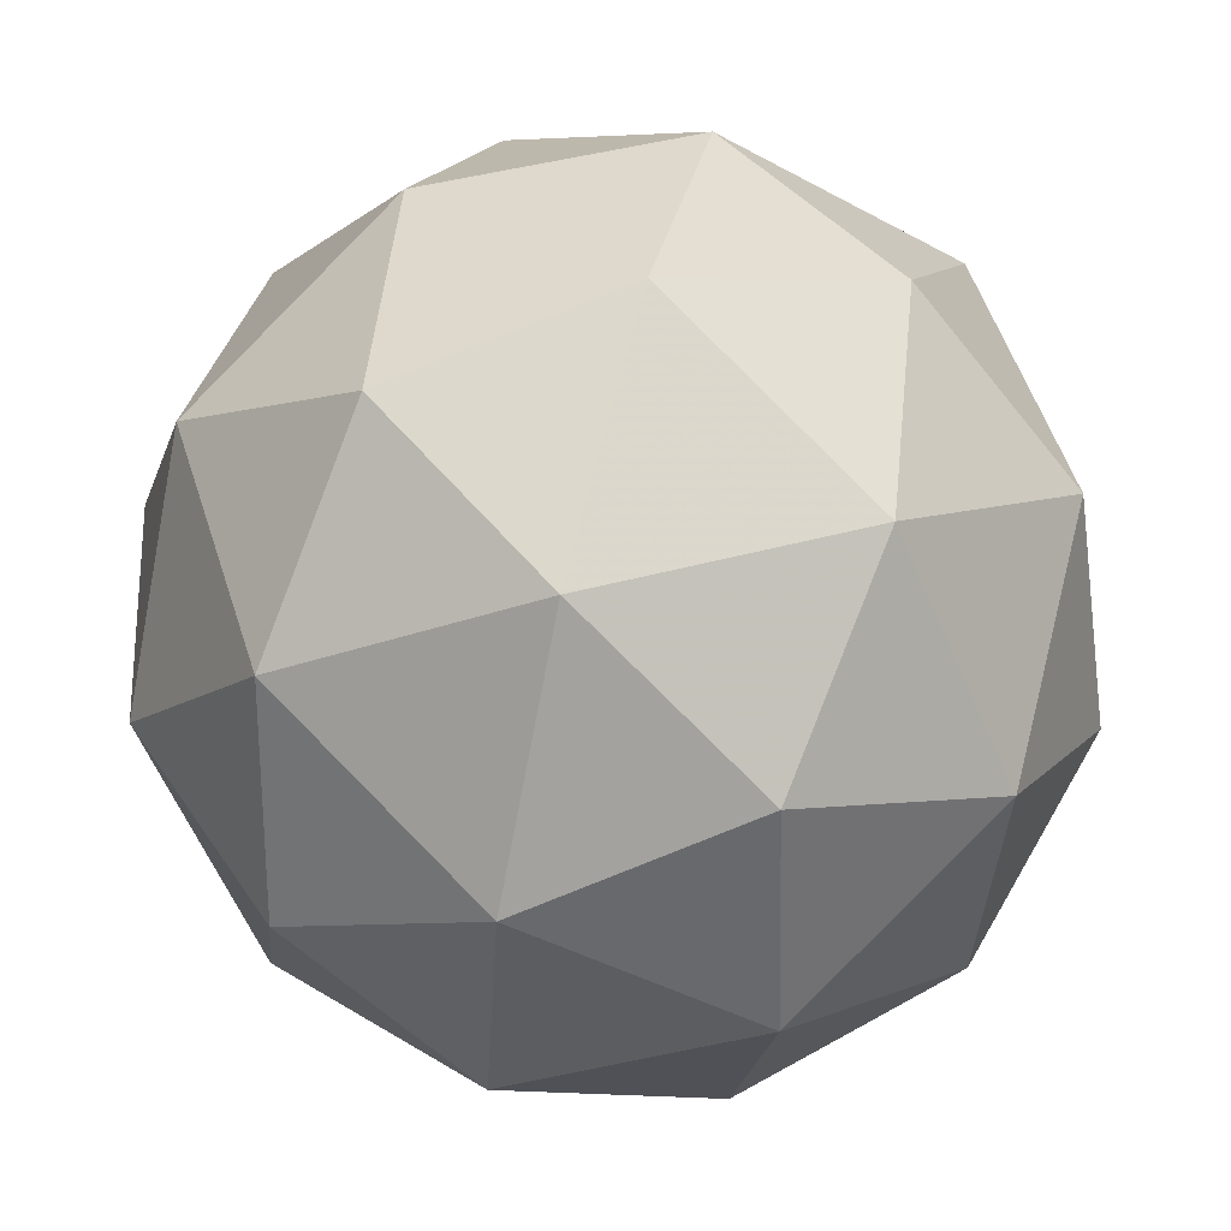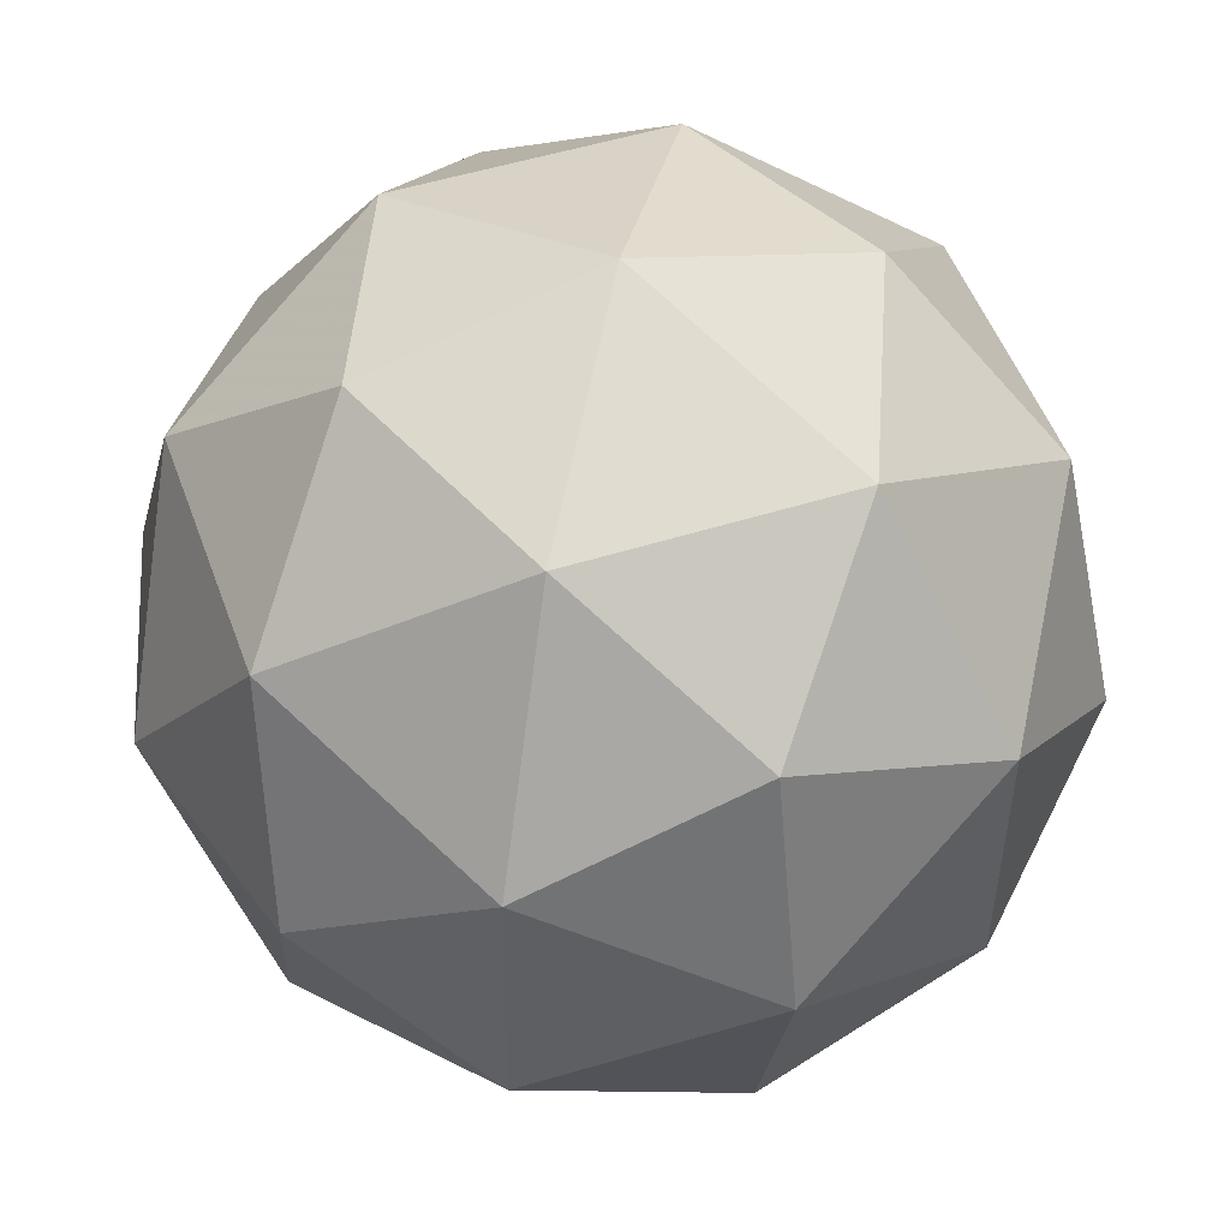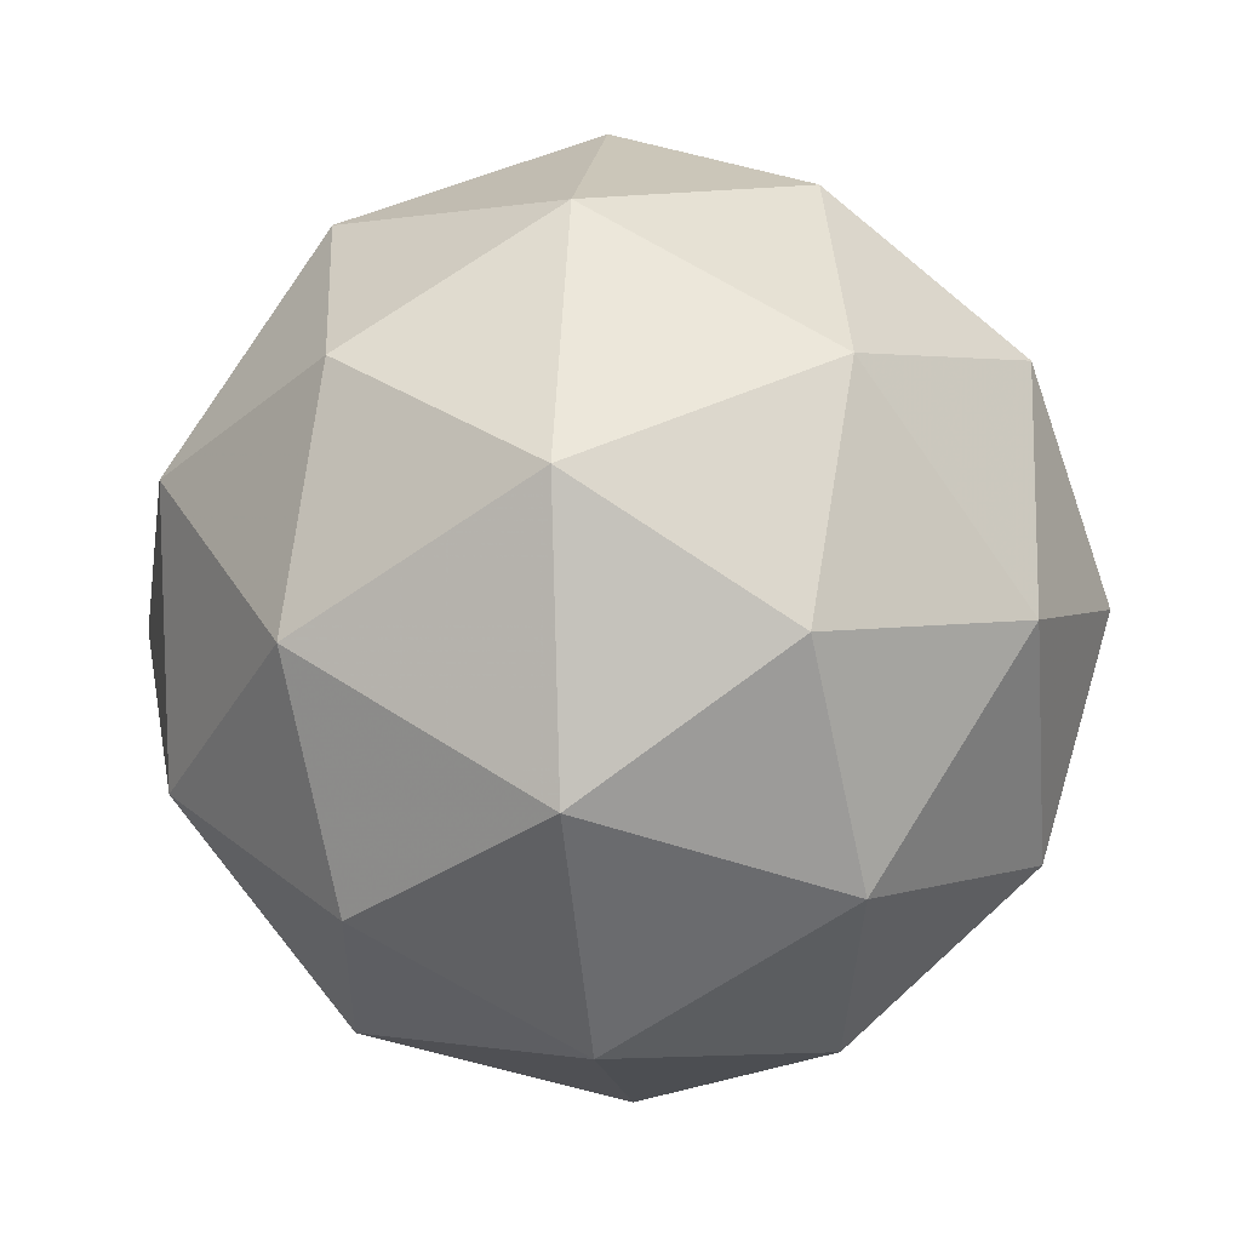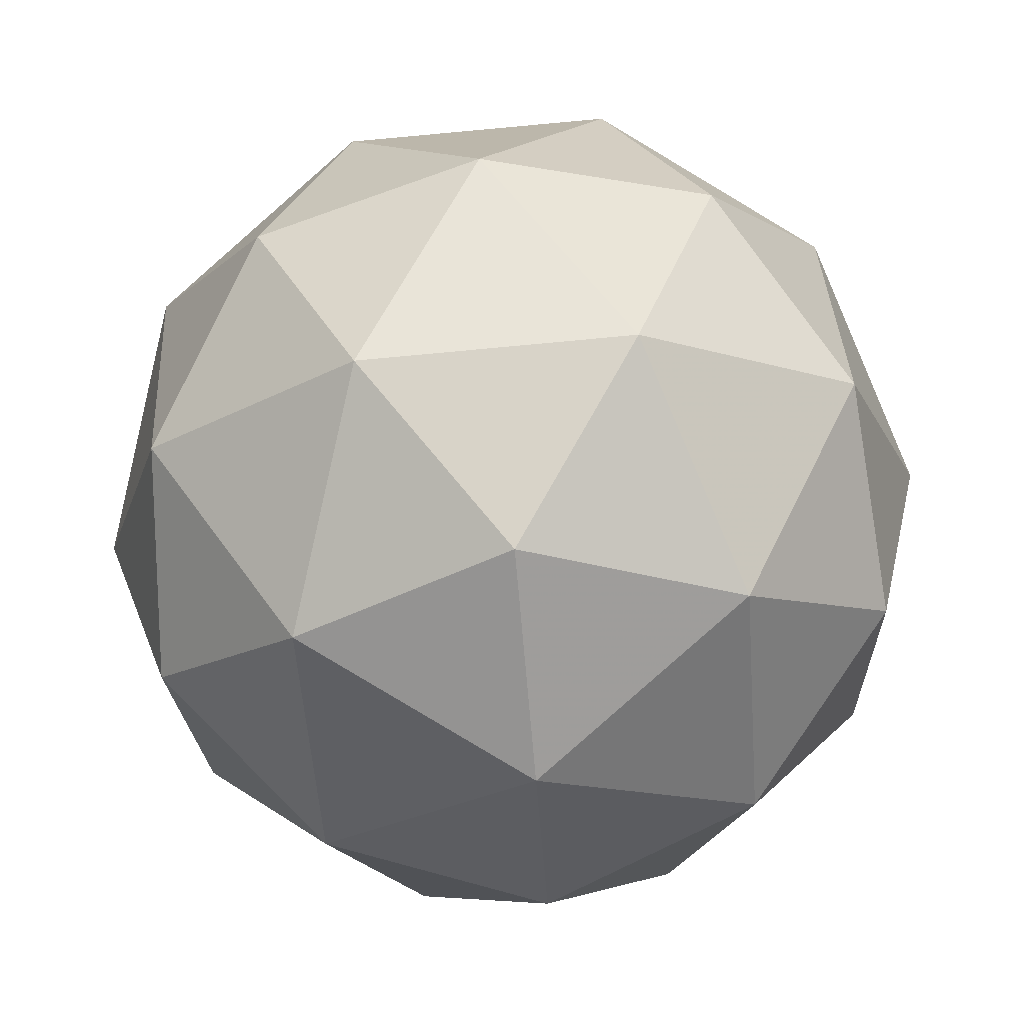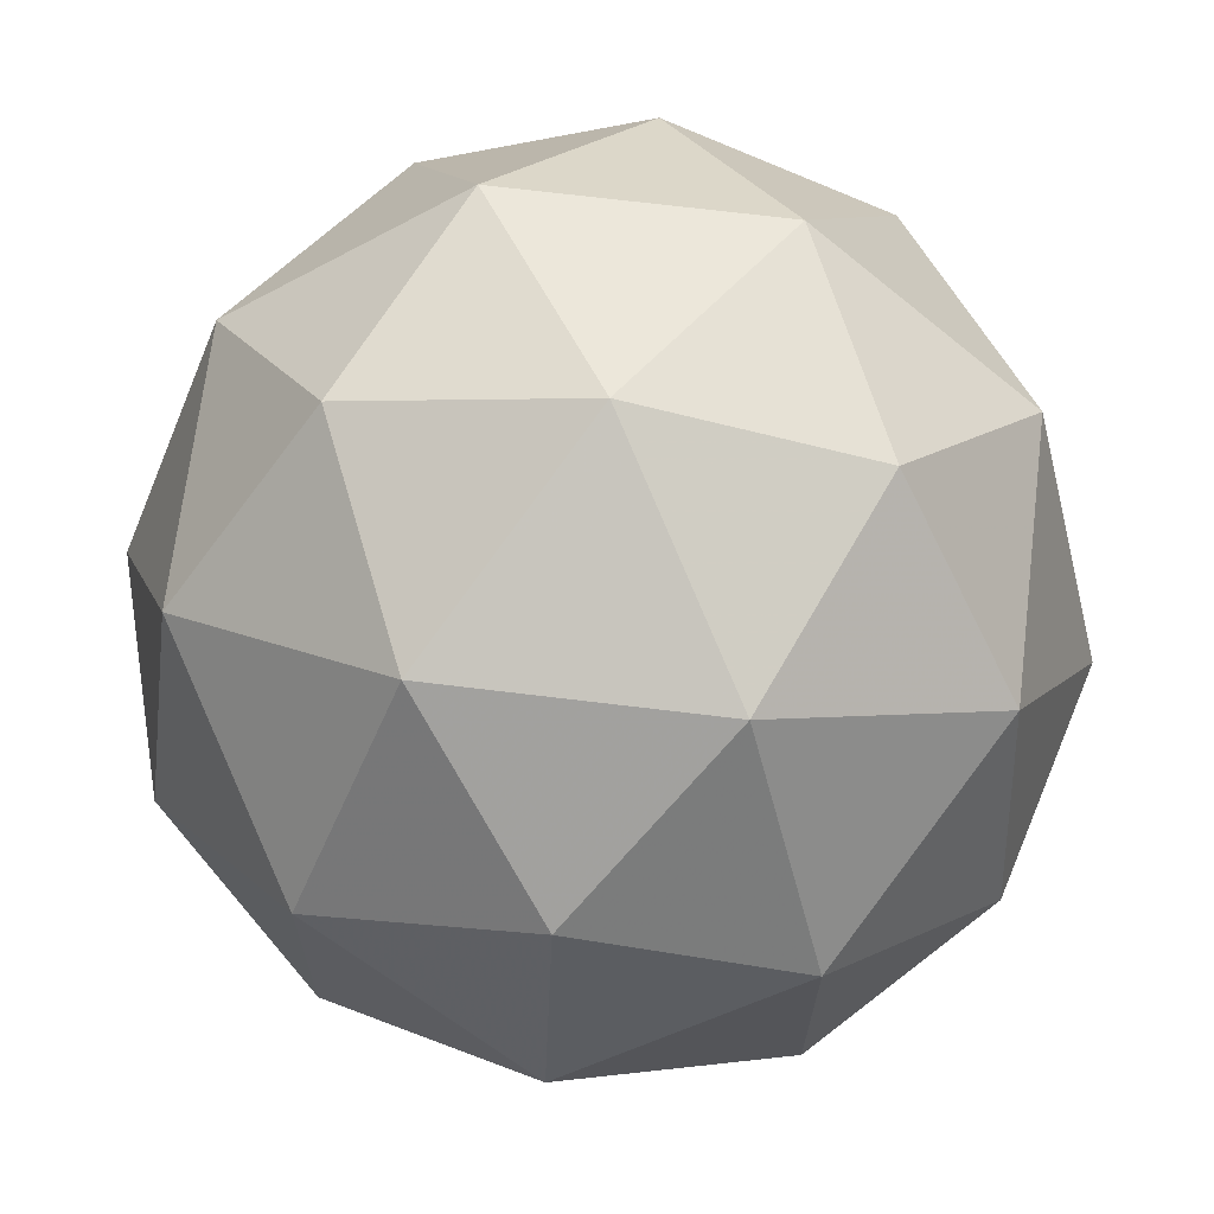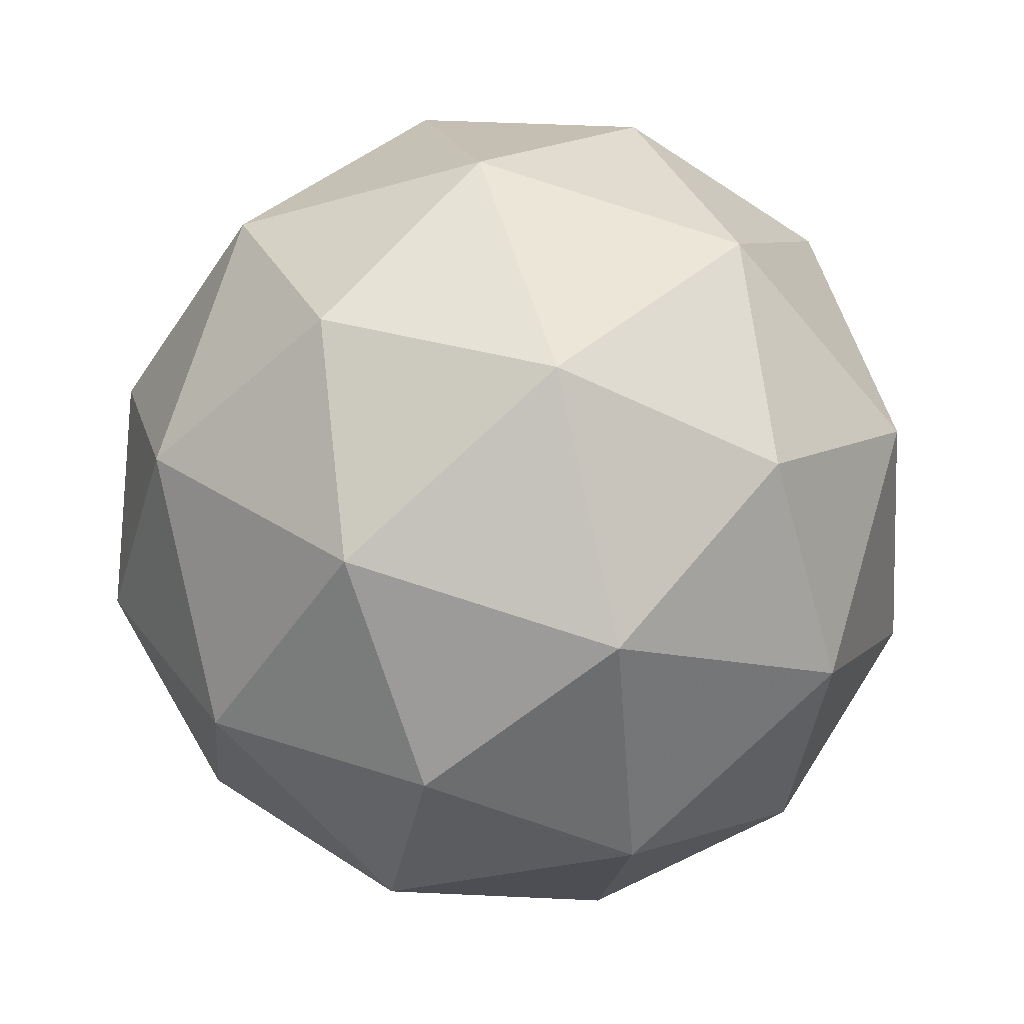
<metadata>
{"format":"obj","ext":"obj","renderer":"f3d","projection":"perspective","resolution":1024,"background":"white","views":[{"elev":-67.6,"azim":-153.5,"up":"+Z"},{"elev":-70.2,"azim":-150.2,"up":"+Z"},{"elev":-69.1,"azim":109.5,"up":"+Y"},{"elev":31.9,"azim":-108.7,"up":"+Y"},{"elev":26.1,"azim":-47.7,"up":"+Z"},{"elev":74.6,"azim":91.0,"up":"+Y"}]}
</metadata>
<code>
v 0.5238 -0.1911 0.4573
v 0.5006 -0.1845 0.5379
v 0.5788 -0.2086 0.5184
v 0.5747 -0.2577 0.4502
v 0.4939 -0.2639 0.4275
v 0.4482 -0.2187 0.4817
v 0.5373 -0.2471 0.5806
v 0.583 -0.2923 0.5264
v 0.5305 -0.3264 0.4703
v 0.4523 -0.3023 0.4897
v 0.4565 -0.2533 0.558
v 0.5074 -0.3198 0.5509
v 0.5576 -0.1901 0.485
v 0.5116 -0.1759 0.4964
v 0.544 -0.1862 0.5324
v 0.4672 -0.1921 0.5108
v 0.4808 -0.196 0.4634
v 0.5551 -0.2189 0.4449
v 0.5875 -0.2293 0.4808
v 0.5077 -0.2226 0.4316
v 0.5376 -0.2617 0.4274
v 0.4632 -0.2388 0.4459
v 0.4721 -0.2125 0.5556
v 0.4412 -0.2325 0.5226
v 0.5655 -0.223 0.5575
v 0.5195 -0.2088 0.5689
v 0.5899 -0.2784 0.4855
v 0.5924 -0.2496 0.5256
v 0.5116 -0.3021 0.4392
v 0.5591 -0.2985 0.4525
v 0.4388 -0.2614 0.4825
v 0.4657 -0.288 0.4507
v 0.4936 -0.2492 0.5807
v 0.568 -0.2722 0.5622
v 0.564 -0.3188 0.4973
v 0.4872 -0.3247 0.4758
v 0.4437 -0.2817 0.5273
v 0.5235 -0.2884 0.5766
v 0.476 -0.292 0.5632
v 0.5504 -0.3149 0.5447
v 0.5195 -0.335 0.5117
v 0.4736 -0.3208 0.5232
f 1 14 13
f 2 14 16
f 1 13 18
f 1 18 20
f 1 20 17
f 2 16 23
f 3 15 25
f 4 19 27
f 5 21 29
f 6 22 31
f 2 23 26
f 3 25 28
f 4 27 30
f 5 29 32
f 6 31 24
f 7 33 38
f 8 34 40
f 9 35 41
f 10 36 42
f 11 37 39
f 39 42 12
f 39 37 42
f 37 10 42
f 42 41 12
f 42 36 41
f 36 9 41
f 41 40 12
f 41 35 40
f 35 8 40
f 40 38 12
f 40 34 38
f 34 7 38
f 38 39 12
f 38 33 39
f 33 11 39
f 24 37 11
f 24 31 37
f 31 10 37
f 32 36 10
f 32 29 36
f 29 9 36
f 30 35 9
f 30 27 35
f 27 8 35
f 28 34 8
f 28 25 34
f 25 7 34
f 26 33 7
f 26 23 33
f 23 11 33
f 31 32 10
f 31 22 32
f 22 5 32
f 29 30 9
f 29 21 30
f 21 4 30
f 27 28 8
f 27 19 28
f 19 3 28
f 25 26 7
f 25 15 26
f 15 2 26
f 23 24 11
f 23 16 24
f 16 6 24
f 17 22 6
f 17 20 22
f 20 5 22
f 20 21 5
f 20 18 21
f 18 4 21
f 18 19 4
f 18 13 19
f 13 3 19
f 16 17 6
f 16 14 17
f 14 1 17
f 13 15 3
f 13 14 15
f 14 2 15

</code>
